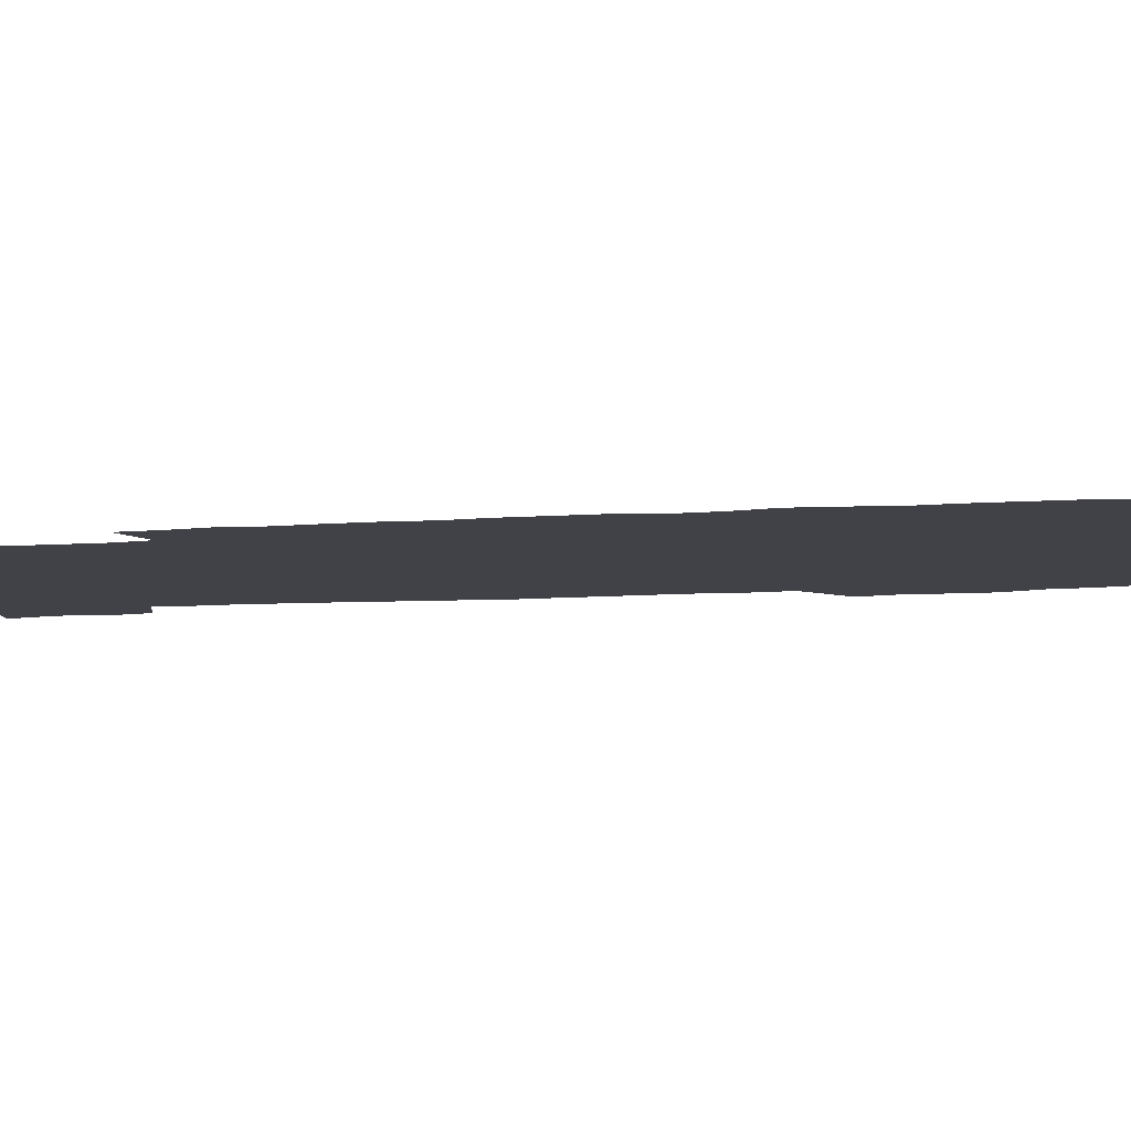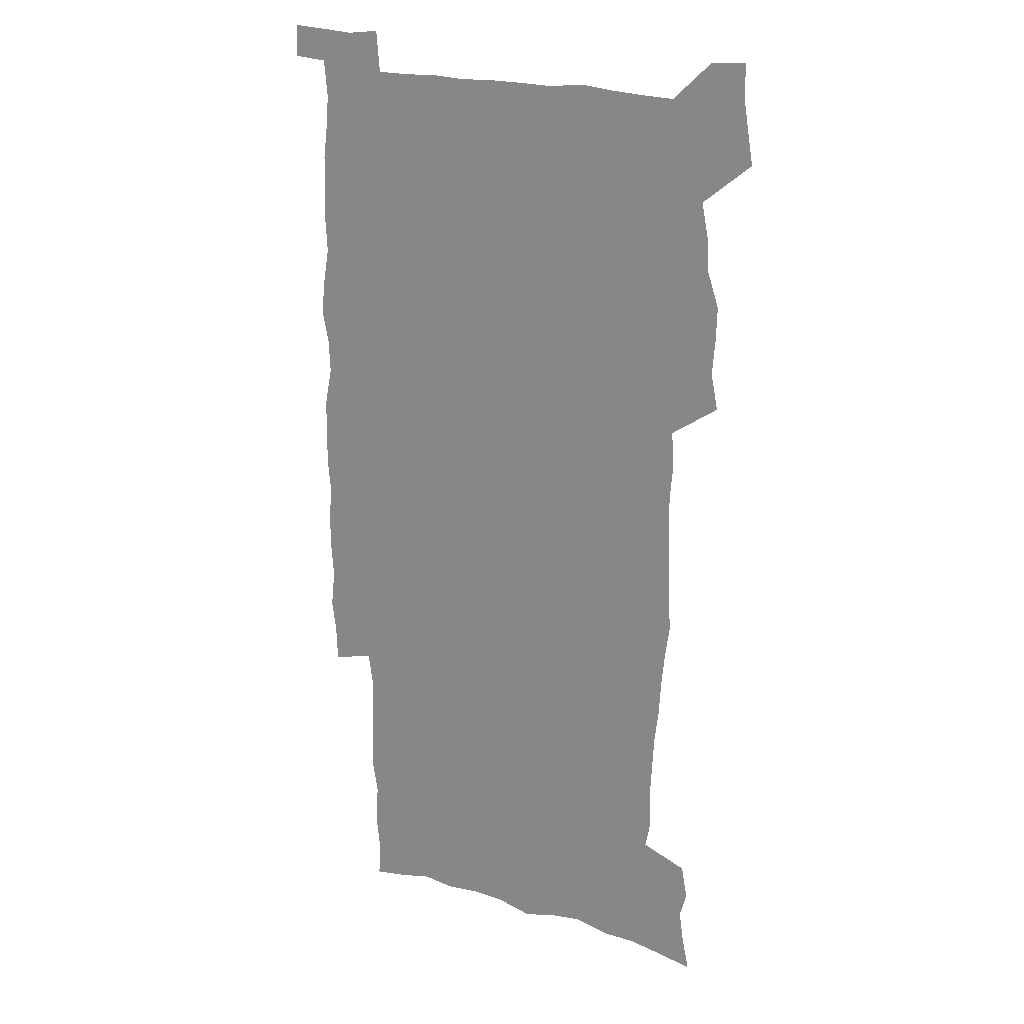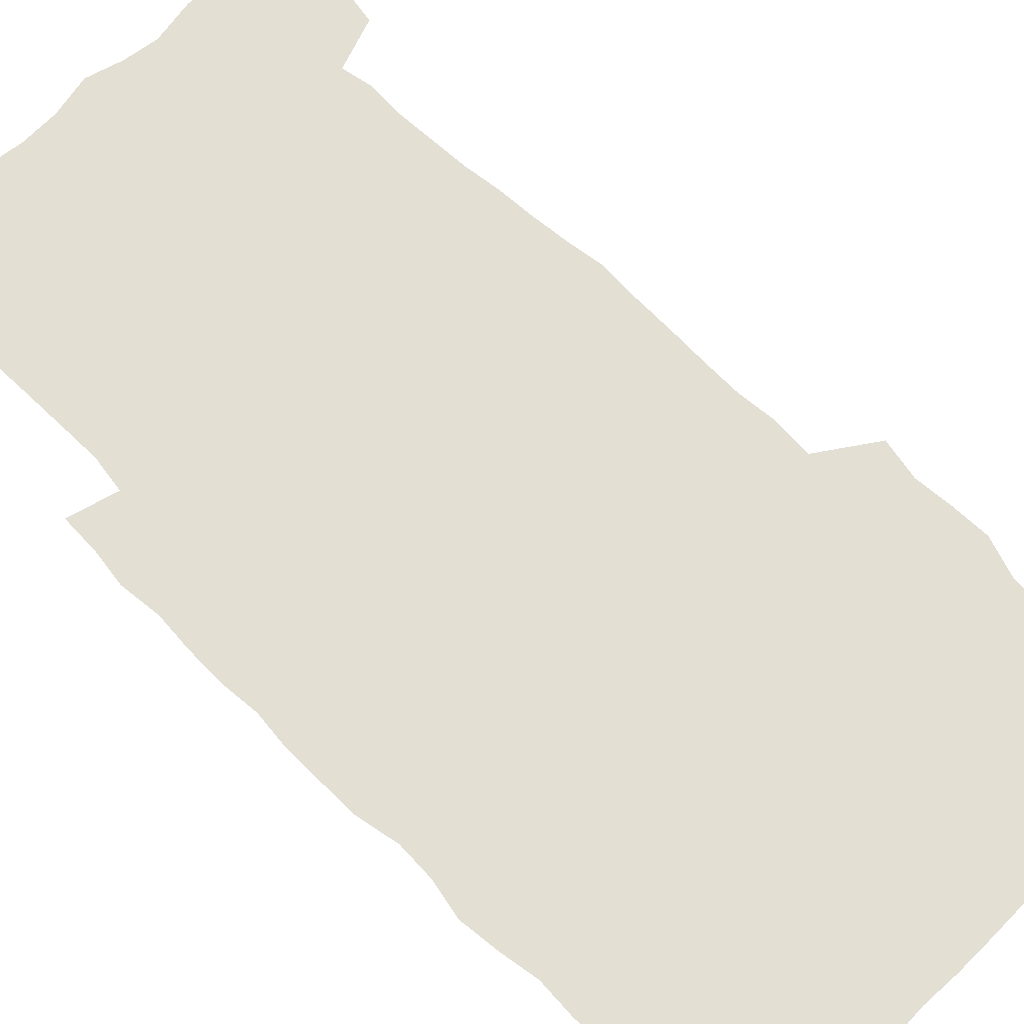
<metadata>
{"format":"obj","ext":"obj","renderer":"f3d","projection":"perspective","resolution":1024,"background":"white","views":[{"elev":-6.8,"azim":104.5,"up":"+Z"},{"elev":20.5,"azim":-150.0,"up":"+Y"},{"elev":67.1,"azim":135.3,"up":"+Z"}]}
</metadata>
<code>
v 442.9 558.3 0
v 445.3 572.4 0
v 447.6 586.4 0
v 447.6 600.8 0
v 459.6 157.2 0
v 462.8 172 0
v 464.8 185.9 0
v 461.7 197.3 0
v 464.4 211.9 0
v 454.9 448.2 0
v 458.1 464.2 0
v 456.8 479.5 0
v 456.3 494.7 0
v 461.6 510.5 0
v 462.4 525.4 0
v 465.3 540.3 0
v 463.9 555.6 0
v 464.5 570.1 0
v 464.5 584.7 0
v 463.4 599.8 0
v 475.4 160 0
v 479.6 175.9 0
v 483.2 191.1 0
v 480.4 202.6 0
v 484.6 219.3 0
v 482.1 231.7 0
v 482.9 247.4 0
v 482.1 262.1 0
v 481.3 277.3 0
v 479.4 292 0
v 478.5 307.3 0
v 477 322.5 0
v 474.9 337.5 0
v 475.8 354 0
v 476.1 370.1 0
v 476.7 386.3 0
v 476.9 402.2 0
v 475.5 417.8 0
v 476.5 433.7 0
v 475 449.1 0
v 477.2 464.7 0
v 475.2 479.9 0
v 478.7 495.2 0
v 479.9 510 0
v 479.2 524.7 0
v 482.5 539.2 0
v 481.1 554.4 0
v 480.5 569.2 0
v 480.8 583.4 0
v 491 162.4 0
v 494.6 178.4 0
v 495.3 191.9 0
v 497.1 206.9 0
v 499.9 223.5 0
v 497.7 236.3 0
v 500.2 253.2 0
v 499.4 267.6 0
v 499.7 283.1 0
v 499 297.9 0
v 497.2 312.3 0
v 496.1 327.3 0
v 495.6 342.7 0
v 494.8 357.9 0
v 495.8 374 0
v 496 389.4 0
v 495.2 404.4 0
v 495.3 419.7 0
v 494.9 434.9 0
v 494.1 450 0
v 495.4 465.3 0
v 496.3 480.3 0
v 496 495 0
v 497.6 509.7 0
v 497.6 524.2 0
v 498.3 538.6 0
v 499.1 552.5 0
v 496.9 568.3 0
v 495.3 583.9 0
v 505.1 162.2 0
v 508.7 179 0
v 509.5 193.3 0
v 515.8 214.1 0
v 516.1 228.2 0
v 515.9 242.3 0
v 515.2 256.3 0
v 515.2 271.3 0
v 515.9 287 0
v 513.9 300.6 0
v 513 315.2 0
v 512.9 330.7 0
v 511 345 0
v 511.5 360.4 0
v 513.4 376.9 0
v 512.8 391.3 0
v 512.3 406 0
v 511.5 420.7 0
v 512.3 436 0
v 512.7 451 0
v 512.6 465.7 0
v 513.3 480.4 0
v 513.1 495 0
v 513 509.5 0
v 513.4 523.8 0
v 513.5 538.2 0
v 513.7 552.4 0
v 512.6 567.5 0
v 510 584.8 0
v 522.3 165.4 0
v 524.1 180.9 0
v 527.6 199.4 0
v 529.9 216.4 0
v 529.7 229.6 0
v 531.7 246.2 0
v 530 258.9 0
v 530.1 273.9 0
v 529.9 288.7 0
v 529.1 303.1 0
v 527.7 317.1 0
v 528.8 333.7 0
v 528.7 348.4 0
v 527.4 362.5 0
v 527.7 377.5 0
v 528.2 392.6 0
v 527.9 406.9 0
v 528 421.7 0
v 526.7 436.3 0
v 528.1 451.6 0
v 528.4 466.2 0
v 528.5 480.5 0
v 528.8 494.9 0
v 528.7 509.3 0
v 528.6 523.6 0
v 529.5 537.5 0
v 528.6 552.5 0
v 527.2 568.1 0
v 524.5 586.3 0
v 536.4 163.4 0
v 540.1 184.1 0
v 541.7 200.3 0
v 542.8 215.7 0
v 544.2 232.5 0
v 544.6 247 0
v 544 260.3 0
v 544.4 275 0
v 544.3 290.4 0
v 543.6 304.9 0
v 543.1 319.5 0
v 542.9 334.4 0
v 543 349.6 0
v 542.7 364.1 0
v 542.5 378.6 0
v 542.4 393 0
v 541.7 406.9 0
v 543.4 423 0
v 542.6 437.3 0
v 543.2 452 0
v 543.2 466.4 0
v 542.3 480.8 0
v 543.6 495.2 0
v 543.4 509.4 0
v 544.2 523.4 0
v 543.5 538.5 0
v 543.1 552.8 0
v 542.3 568 0
v 540.9 584.4 0
v 550.9 159.3 0
v 554.1 182.3 0
v 555.3 199.1 0
v 556.6 216.5 0
v 557.6 232.9 0
v 557.7 247.2 0
v 558.3 262 0
v 557.9 275 0
v 558.2 292.5 0
v 557.6 306 0
v 557.2 320.4 0
v 557.1 335.2 0
v 557 350 0
v 556.8 364.7 0
v 556.8 379.3 0
v 556.9 393.6 0
v 557.3 408.6 0
v 557.5 423.2 0
v 557.5 437.7 0
v 557.8 452.4 0
v 558.1 466.7 0
v 557.7 481 0
v 558.3 495.3 0
v 558 509.5 0
v 558.1 523.5 0
v 558.1 538.1 0
v 557.7 552.8 0
v 557.2 567.6 0
v 555.8 584.7 0
v 567.2 162.9 0
v 568.9 183.8 0
v 570 201.2 0
v 570.6 218.6 0
v 571 232.6 0
v 571.3 248.7 0
v 571.4 262.1 0
v 571.2 275.4 0
v 571.5 292.8 0
v 571.7 306.9 0
v 571.4 321.1 0
v 571.3 336.3 0
v 571.1 350.7 0
v 570.9 365.4 0
v 570.6 379 0
v 571.7 395 0
v 571.7 409.1 0
v 571.9 423.3 0
v 571.8 437.7 0
v 572 452.1 0
v 572.3 467 0
v 572.3 481.1 0
v 572.4 495.4 0
v 572.4 509.6 0
v 572.2 524 0
v 572.5 537.8 0
v 572 553.6 0
v 571.9 568.1 0
v 570.9 584.7 0
v 582.6 163.4 0
v 583.2 183.5 0
v 584.2 198.8 0
v 584.3 216.5 0
v 584.6 232.8 0
v 585 247 0
v 584.8 261.9 0
v 585 275.5 0
v 585.9 290.4 0
v 585.5 307 0
v 585.4 321.2 0
v 585.3 336.3 0
v 585.2 351.1 0
v 585 366.1 0
v 585.4 380.8 0
v 585.5 395.1 0
v 585.6 409.7 0
v 586.1 423.5 0
v 586.2 437.9 0
v 586.2 452.2 0
v 586.4 466.8 0
v 586.7 481.1 0
v 586.7 495.5 0
v 586.6 509.7 0
v 586.7 523.9 0
v 586.7 538.6 0
v 586.9 552.8 0
v 586.7 568 0
v 586.2 584.1 0
v 597.7 161.7 0
v 597.7 180.3 0
v 598.6 197.5 0
v 598.1 216.8 0
v 598.6 231.1 0
v 598.9 245.9 0
v 598.9 260.9 0
v 598.7 276.9 0
v 599.9 289.8 0
v 599.3 306.7 0
v 599.3 321.1 0
v 599.6 335.2 0
v 599.2 351.6 0
v 599.2 366.2 0
v 599.4 380.6 0
v 599.7 394.9 0
v 600.2 409.2 0
v 600.2 423.7 0
v 600.3 437.8 0
v 600.5 452.1 0
v 600.9 466.2 0
v 601.1 481.2 0
v 601 495.6 0
v 600.9 509.9 0
v 601.1 524.3 0
v 601.1 538.6 0
v 601.5 553.4 0
v 601.4 568.1 0
v 601.2 584.7 0
v 612.5 163.4 0
v 611.5 183.5 0
v 613.3 196.2 0
v 612.6 213.9 0
v 612.8 229.3 0
v 613.4 243.9 0
v 613.6 259 0
v 613.3 274.9 0
v 613.7 289.5 0
v 612.9 306.5 0
v 613.7 320.4 0
v 613.5 335.6 0
v 613.9 350.1 0
v 613.6 365.2 0
v 613.9 379.6 0
v 614.2 394.2 0
v 614.5 408.7 0
v 614.9 423.1 0
v 614.8 437.6 0
v 615.4 452.1 0
v 614.9 467.9 0
v 615.9 481.7 0
v 615.5 495.9 0
v 615.6 510.2 0
v 615.7 524.5 0
v 614.9 538.2 0
v 616 554 0
v 615.8 567.9 0
v 616 584.1 0
v 628 159.8 0
v 626.6 179.1 0
v 628 193.6 0
v 627.4 210.9 0
v 627.3 226.9 0
v 628.2 241.7 0
v 628.2 257.3 0
v 627.9 273.4 0
v 628.2 288.6 0
v 627.1 304.7 0
v 628.6 318.7 0
v 628.7 333.7 0
v 628.5 348.9 0
v 628.9 363.5 0
v 628.5 378.5 0
v 629.3 392.9 0
v 630.1 407.4 0
v 630.7 422.1 0
v 630.3 437.2 0
v 630.2 452.1 0
v 629.1 467.1 0
v 631.1 481.5 0
v 630.8 496 0
v 632 510.8 0
v 631.2 525.2 0
v 630.4 539.6 0
v 630.8 554.3 0
v 630.5 568.7 0
v 630.9 584.1 0
v 632.5 602.6 0
v 642.9 157.5 0
v 642.2 174.9 0
v 643.7 189.5 0
v 642.7 207.4 0
v 645.1 221.5 0
v 644.6 237.7 0
v 644.3 253.8 0
v 644 269.9 0
v 646.1 284.3 0
v 644.7 300.8 0
v 645 316 0
v 643.9 331.7 0
v 645.4 346.1 0
v 644.8 361.4 0
v 646.2 375.9 0
v 646.7 390.8 0
v 647.8 405.5 0
v 646.8 421 0
v 647.2 436.1 0
v 646.5 451.5 0
v 646.6 466.6 0
v 645.3 481.5 0
v 646.1 495.8 0
v 647.8 511.1 0
v 646.5 525.8 0
v 645.1 540 0
v 646.7 555 0
v 645.1 569.4 0
v 645.7 584.5 0
v 647.1 600.8 0
v 665.5 279.2 0
v 666 294.6 0
v 668 309.4 0
v 666.3 325.9 0
v 667.4 340.9 0
v 667.7 356.3 0
v 666.3 372.3 0
v 667.8 387.2 0
v 667.7 402.6 0
v 667.6 418 0
v 664.2 435.1 0
v 664.9 450.1 0
v 667.9 465.1 0
v 666.2 480.7 0
v 663.6 496.2 0
v 664.5 511.4 0
v 664.2 526.4 0
v 663.8 541.4 0
v 661.9 556.2 0
v 660.7 570.7 0
v 662.3 587.1 0
v 662.2 601.8 0
v 677.8 588.2 0
v 677.1 602.5 0
f 16 17 1
f 1 17 2
f 17 18 2
f 2 18 3
f 18 19 3
f 3 19 4
f 19 20 4
f 5 21 6
f 21 22 6
f 6 22 7
f 22 23 7
f 7 23 8
f 23 24 8
f 8 24 9
f 24 25 9
f 39 40 10
f 10 40 11
f 40 41 11
f 11 41 12
f 41 42 12
f 12 42 13
f 42 43 13
f 13 43 14
f 43 44 14
f 14 44 15
f 44 45 15
f 15 45 16
f 45 46 16
f 16 46 17
f 46 47 17
f 17 47 18
f 47 48 18
f 18 48 19
f 48 49 19
f 19 49 20
f 21 50 22
f 50 51 22
f 22 51 23
f 51 52 23
f 23 52 24
f 52 53 24
f 24 53 25
f 53 54 25
f 25 54 26
f 54 55 26
f 26 55 27
f 55 56 27
f 27 56 28
f 56 57 28
f 28 57 29
f 57 58 29
f 29 58 30
f 58 59 30
f 30 59 31
f 59 60 31
f 31 60 32
f 60 61 32
f 32 61 33
f 61 62 33
f 33 62 34
f 62 63 34
f 34 63 35
f 63 64 35
f 35 64 36
f 64 65 36
f 36 65 37
f 65 66 37
f 37 66 38
f 66 67 38
f 38 67 39
f 67 68 39
f 39 68 40
f 68 69 40
f 40 69 41
f 69 70 41
f 41 70 42
f 70 71 42
f 42 71 43
f 71 72 43
f 43 72 44
f 72 73 44
f 44 73 45
f 73 74 45
f 45 74 46
f 74 75 46
f 46 75 47
f 75 76 47
f 47 76 48
f 76 77 48
f 48 77 49
f 77 78 49
f 50 79 51
f 79 80 51
f 51 80 52
f 80 81 52
f 52 81 53
f 81 82 53
f 53 82 54
f 82 83 54
f 54 83 55
f 83 84 55
f 55 84 56
f 84 85 56
f 56 85 57
f 85 86 57
f 57 86 58
f 86 87 58
f 58 87 59
f 87 88 59
f 59 88 60
f 88 89 60
f 60 89 61
f 89 90 61
f 61 90 62
f 90 91 62
f 62 91 63
f 91 92 63
f 63 92 64
f 92 93 64
f 64 93 65
f 93 94 65
f 65 94 66
f 94 95 66
f 66 95 67
f 95 96 67
f 67 96 68
f 96 97 68
f 68 97 69
f 97 98 69
f 69 98 70
f 98 99 70
f 70 99 71
f 99 100 71
f 71 100 72
f 100 101 72
f 72 101 73
f 101 102 73
f 73 102 74
f 102 103 74
f 74 103 75
f 103 104 75
f 75 104 76
f 104 105 76
f 76 105 77
f 105 106 77
f 77 106 78
f 106 107 78
f 79 108 80
f 108 109 80
f 80 109 81
f 109 110 81
f 81 110 82
f 110 111 82
f 82 111 83
f 111 112 83
f 83 112 84
f 112 113 84
f 84 113 85
f 113 114 85
f 85 114 86
f 114 115 86
f 86 115 87
f 115 116 87
f 87 116 88
f 116 117 88
f 88 117 89
f 117 118 89
f 89 118 90
f 118 119 90
f 90 119 91
f 119 120 91
f 91 120 92
f 120 121 92
f 92 121 93
f 121 122 93
f 93 122 94
f 122 123 94
f 94 123 95
f 123 124 95
f 95 124 96
f 124 125 96
f 96 125 97
f 125 126 97
f 97 126 98
f 126 127 98
f 98 127 99
f 127 128 99
f 99 128 100
f 128 129 100
f 100 129 101
f 129 130 101
f 101 130 102
f 130 131 102
f 102 131 103
f 131 132 103
f 103 132 104
f 132 133 104
f 104 133 105
f 133 134 105
f 105 134 106
f 134 135 106
f 106 135 107
f 135 136 107
f 108 137 109
f 137 138 109
f 109 138 110
f 138 139 110
f 110 139 111
f 139 140 111
f 111 140 112
f 140 141 112
f 112 141 113
f 141 142 113
f 113 142 114
f 142 143 114
f 114 143 115
f 143 144 115
f 115 144 116
f 144 145 116
f 116 145 117
f 145 146 117
f 117 146 118
f 146 147 118
f 118 147 119
f 147 148 119
f 119 148 120
f 148 149 120
f 120 149 121
f 149 150 121
f 121 150 122
f 150 151 122
f 122 151 123
f 151 152 123
f 123 152 124
f 152 153 124
f 124 153 125
f 153 154 125
f 125 154 126
f 154 155 126
f 126 155 127
f 155 156 127
f 127 156 128
f 156 157 128
f 128 157 129
f 157 158 129
f 129 158 130
f 158 159 130
f 130 159 131
f 159 160 131
f 131 160 132
f 160 161 132
f 132 161 133
f 161 162 133
f 133 162 134
f 162 163 134
f 134 163 135
f 163 164 135
f 135 164 136
f 164 165 136
f 137 166 138
f 166 167 138
f 138 167 139
f 167 168 139
f 139 168 140
f 168 169 140
f 140 169 141
f 169 170 141
f 141 170 142
f 170 171 142
f 142 171 143
f 171 172 143
f 143 172 144
f 172 173 144
f 144 173 145
f 173 174 145
f 145 174 146
f 174 175 146
f 146 175 147
f 175 176 147
f 147 176 148
f 176 177 148
f 148 177 149
f 177 178 149
f 149 178 150
f 178 179 150
f 150 179 151
f 179 180 151
f 151 180 152
f 180 181 152
f 152 181 153
f 181 182 153
f 153 182 154
f 182 183 154
f 154 183 155
f 183 184 155
f 155 184 156
f 184 185 156
f 156 185 157
f 185 186 157
f 157 186 158
f 186 187 158
f 158 187 159
f 187 188 159
f 159 188 160
f 188 189 160
f 160 189 161
f 189 190 161
f 161 190 162
f 190 191 162
f 162 191 163
f 191 192 163
f 163 192 164
f 192 193 164
f 164 193 165
f 193 194 165
f 166 195 167
f 195 196 167
f 167 196 168
f 196 197 168
f 168 197 169
f 197 198 169
f 169 198 170
f 198 199 170
f 170 199 171
f 199 200 171
f 171 200 172
f 200 201 172
f 172 201 173
f 201 202 173
f 173 202 174
f 202 203 174
f 174 203 175
f 203 204 175
f 175 204 176
f 204 205 176
f 176 205 177
f 205 206 177
f 177 206 178
f 206 207 178
f 178 207 179
f 207 208 179
f 179 208 180
f 208 209 180
f 180 209 181
f 209 210 181
f 181 210 182
f 210 211 182
f 182 211 183
f 211 212 183
f 183 212 184
f 212 213 184
f 184 213 185
f 213 214 185
f 185 214 186
f 214 215 186
f 186 215 187
f 215 216 187
f 187 216 188
f 216 217 188
f 188 217 189
f 217 218 189
f 189 218 190
f 218 219 190
f 190 219 191
f 219 220 191
f 191 220 192
f 220 221 192
f 192 221 193
f 221 222 193
f 193 222 194
f 222 223 194
f 195 224 196
f 224 225 196
f 196 225 197
f 225 226 197
f 197 226 198
f 226 227 198
f 198 227 199
f 227 228 199
f 199 228 200
f 228 229 200
f 200 229 201
f 229 230 201
f 201 230 202
f 230 231 202
f 202 231 203
f 231 232 203
f 203 232 204
f 232 233 204
f 204 233 205
f 233 234 205
f 205 234 206
f 234 235 206
f 206 235 207
f 235 236 207
f 207 236 208
f 236 237 208
f 208 237 209
f 237 238 209
f 209 238 210
f 238 239 210
f 210 239 211
f 239 240 211
f 211 240 212
f 240 241 212
f 212 241 213
f 241 242 213
f 213 242 214
f 242 243 214
f 214 243 215
f 243 244 215
f 215 244 216
f 244 245 216
f 216 245 217
f 245 246 217
f 217 246 218
f 246 247 218
f 218 247 219
f 247 248 219
f 219 248 220
f 248 249 220
f 220 249 221
f 249 250 221
f 221 250 222
f 250 251 222
f 222 251 223
f 251 252 223
f 224 253 225
f 253 254 225
f 225 254 226
f 254 255 226
f 226 255 227
f 255 256 227
f 227 256 228
f 256 257 228
f 228 257 229
f 257 258 229
f 229 258 230
f 258 259 230
f 230 259 231
f 259 260 231
f 231 260 232
f 260 261 232
f 232 261 233
f 261 262 233
f 233 262 234
f 262 263 234
f 234 263 235
f 263 264 235
f 235 264 236
f 264 265 236
f 236 265 237
f 265 266 237
f 237 266 238
f 266 267 238
f 238 267 239
f 267 268 239
f 239 268 240
f 268 269 240
f 240 269 241
f 269 270 241
f 241 270 242
f 270 271 242
f 242 271 243
f 271 272 243
f 243 272 244
f 272 273 244
f 244 273 245
f 273 274 245
f 245 274 246
f 274 275 246
f 246 275 247
f 275 276 247
f 247 276 248
f 276 277 248
f 248 277 249
f 277 278 249
f 249 278 250
f 278 279 250
f 250 279 251
f 279 280 251
f 251 280 252
f 280 281 252
f 253 282 254
f 282 283 254
f 254 283 255
f 283 284 255
f 255 284 256
f 284 285 256
f 256 285 257
f 285 286 257
f 257 286 258
f 286 287 258
f 258 287 259
f 287 288 259
f 259 288 260
f 288 289 260
f 260 289 261
f 289 290 261
f 261 290 262
f 290 291 262
f 262 291 263
f 291 292 263
f 263 292 264
f 292 293 264
f 264 293 265
f 293 294 265
f 265 294 266
f 294 295 266
f 266 295 267
f 295 296 267
f 267 296 268
f 296 297 268
f 268 297 269
f 297 298 269
f 269 298 270
f 298 299 270
f 270 299 271
f 299 300 271
f 271 300 272
f 300 301 272
f 272 301 273
f 301 302 273
f 273 302 274
f 302 303 274
f 274 303 275
f 303 304 275
f 275 304 276
f 304 305 276
f 276 305 277
f 305 306 277
f 277 306 278
f 306 307 278
f 278 307 279
f 307 308 279
f 279 308 280
f 308 309 280
f 280 309 281
f 309 310 281
f 282 311 283
f 311 312 283
f 283 312 284
f 312 313 284
f 284 313 285
f 313 314 285
f 285 314 286
f 314 315 286
f 286 315 287
f 315 316 287
f 287 316 288
f 316 317 288
f 288 317 289
f 317 318 289
f 289 318 290
f 318 319 290
f 290 319 291
f 319 320 291
f 291 320 292
f 320 321 292
f 292 321 293
f 321 322 293
f 293 322 294
f 322 323 294
f 294 323 295
f 323 324 295
f 295 324 296
f 324 325 296
f 296 325 297
f 325 326 297
f 297 326 298
f 326 327 298
f 298 327 299
f 327 328 299
f 299 328 300
f 328 329 300
f 300 329 301
f 329 330 301
f 301 330 302
f 330 331 302
f 302 331 303
f 331 332 303
f 303 332 304
f 332 333 304
f 304 333 305
f 333 334 305
f 305 334 306
f 334 335 306
f 306 335 307
f 335 336 307
f 307 336 308
f 336 337 308
f 308 337 309
f 337 338 309
f 309 338 310
f 338 339 310
f 311 341 312
f 341 342 312
f 312 342 313
f 342 343 313
f 313 343 314
f 343 344 314
f 314 344 315
f 344 345 315
f 315 345 316
f 345 346 316
f 316 346 317
f 346 347 317
f 317 347 318
f 347 348 318
f 318 348 319
f 348 349 319
f 319 349 320
f 349 350 320
f 320 350 321
f 350 351 321
f 321 351 322
f 351 352 322
f 322 352 323
f 352 353 323
f 323 353 324
f 353 354 324
f 324 354 325
f 354 355 325
f 325 355 326
f 355 356 326
f 326 356 327
f 356 357 327
f 327 357 328
f 357 358 328
f 328 358 329
f 358 359 329
f 329 359 330
f 359 360 330
f 330 360 331
f 360 361 331
f 331 361 332
f 361 362 332
f 332 362 333
f 362 363 333
f 333 363 334
f 363 364 334
f 334 364 335
f 364 365 335
f 335 365 336
f 365 366 336
f 336 366 337
f 366 367 337
f 337 367 338
f 367 368 338
f 338 368 339
f 368 369 339
f 339 369 340
f 369 370 340
f 349 371 350
f 371 372 350
f 350 372 351
f 372 373 351
f 351 373 352
f 373 374 352
f 352 374 353
f 374 375 353
f 353 375 354
f 375 376 354
f 354 376 355
f 376 377 355
f 355 377 356
f 377 378 356
f 356 378 357
f 378 379 357
f 357 379 358
f 379 380 358
f 358 380 359
f 380 381 359
f 359 381 360
f 381 382 360
f 360 382 361
f 382 383 361
f 361 383 362
f 383 384 362
f 362 384 363
f 384 385 363
f 363 385 364
f 385 386 364
f 364 386 365
f 386 387 365
f 365 387 366
f 387 388 366
f 366 388 367
f 388 389 367
f 367 389 368
f 389 390 368
f 368 390 369
f 390 391 369
f 369 391 370
f 391 392 370
f 391 393 392
f 393 394 392

</code>
